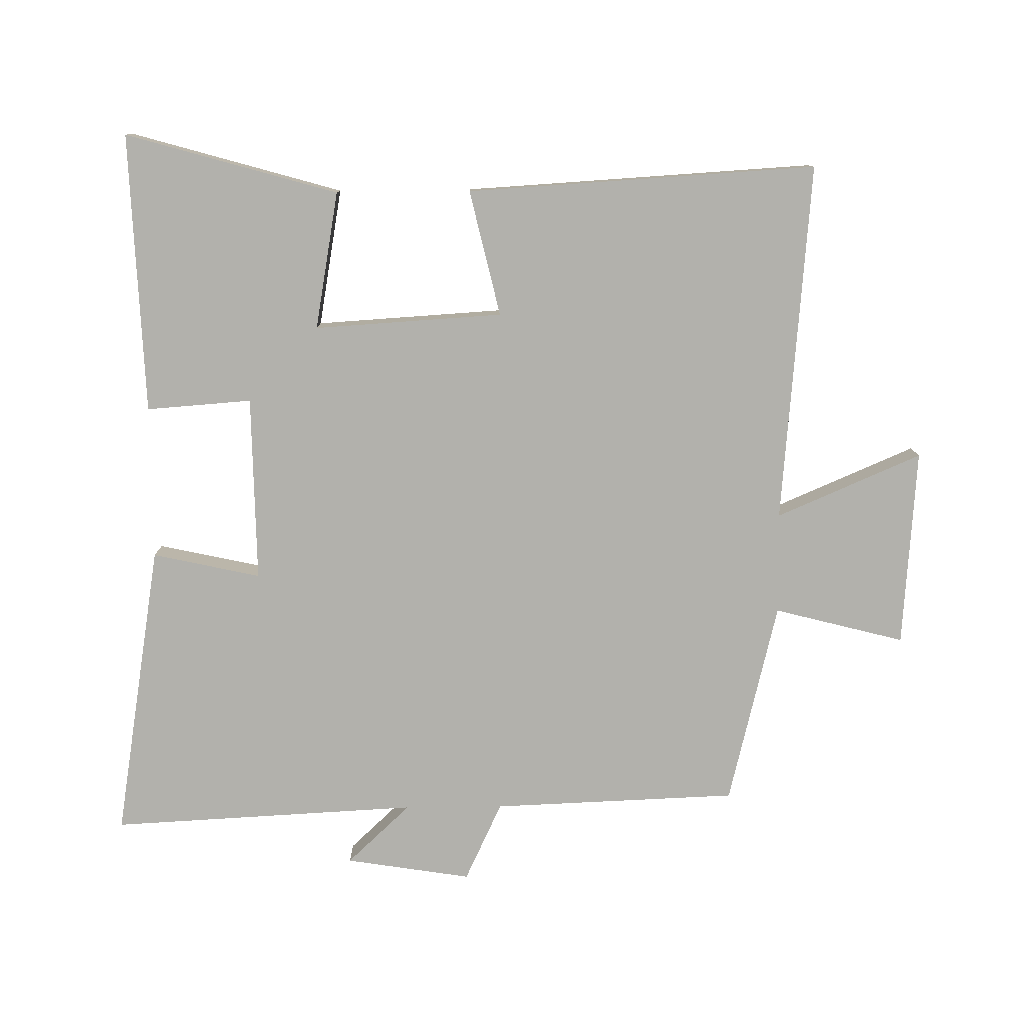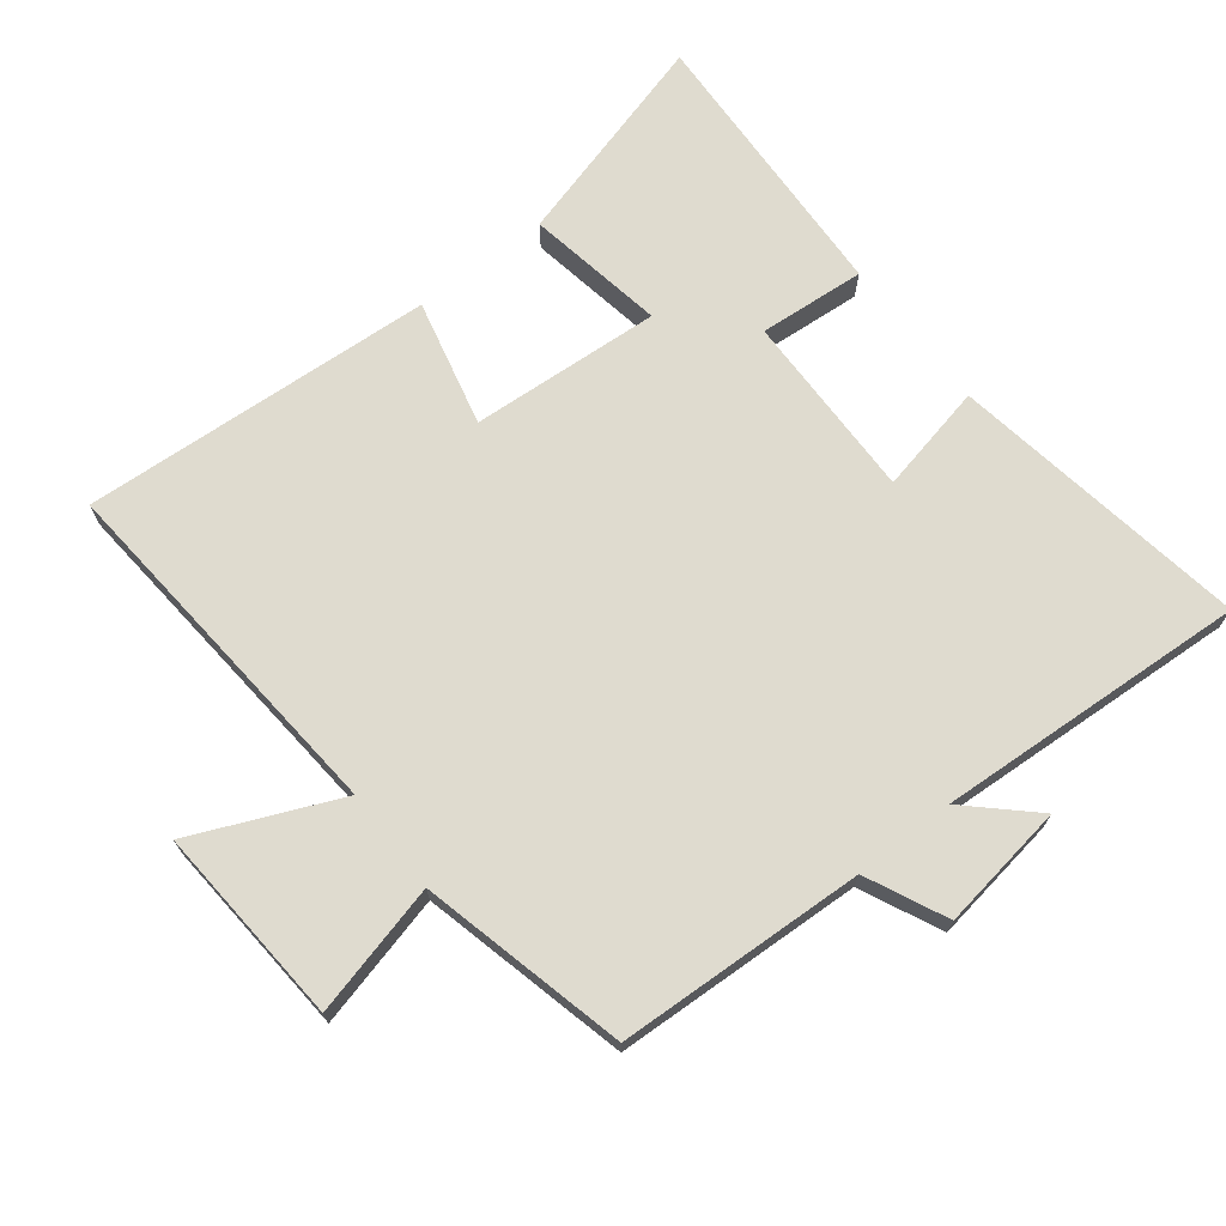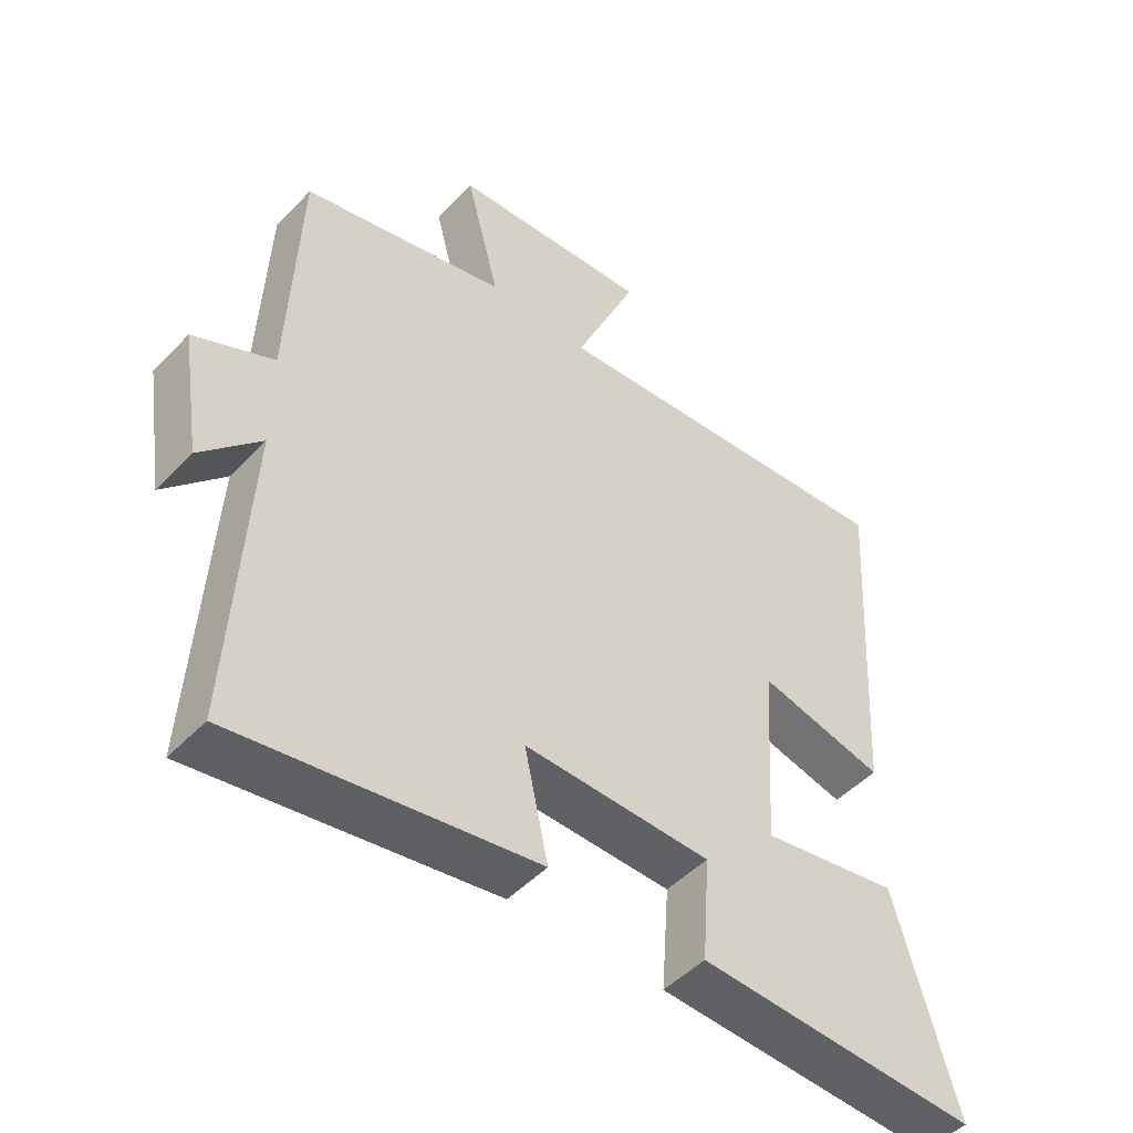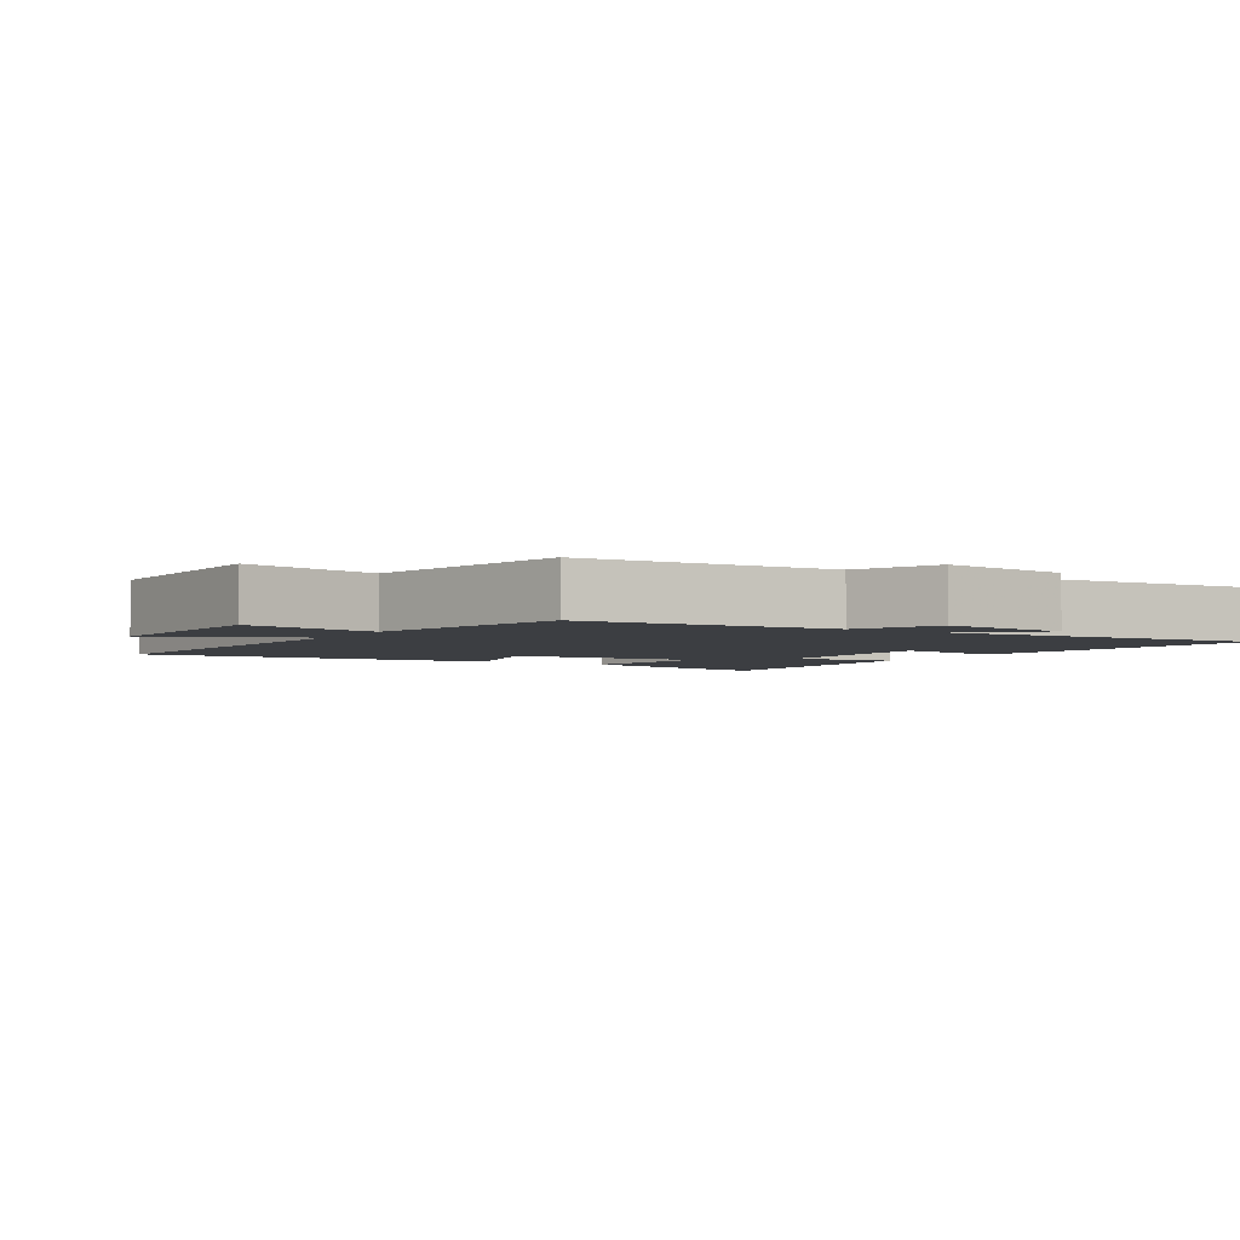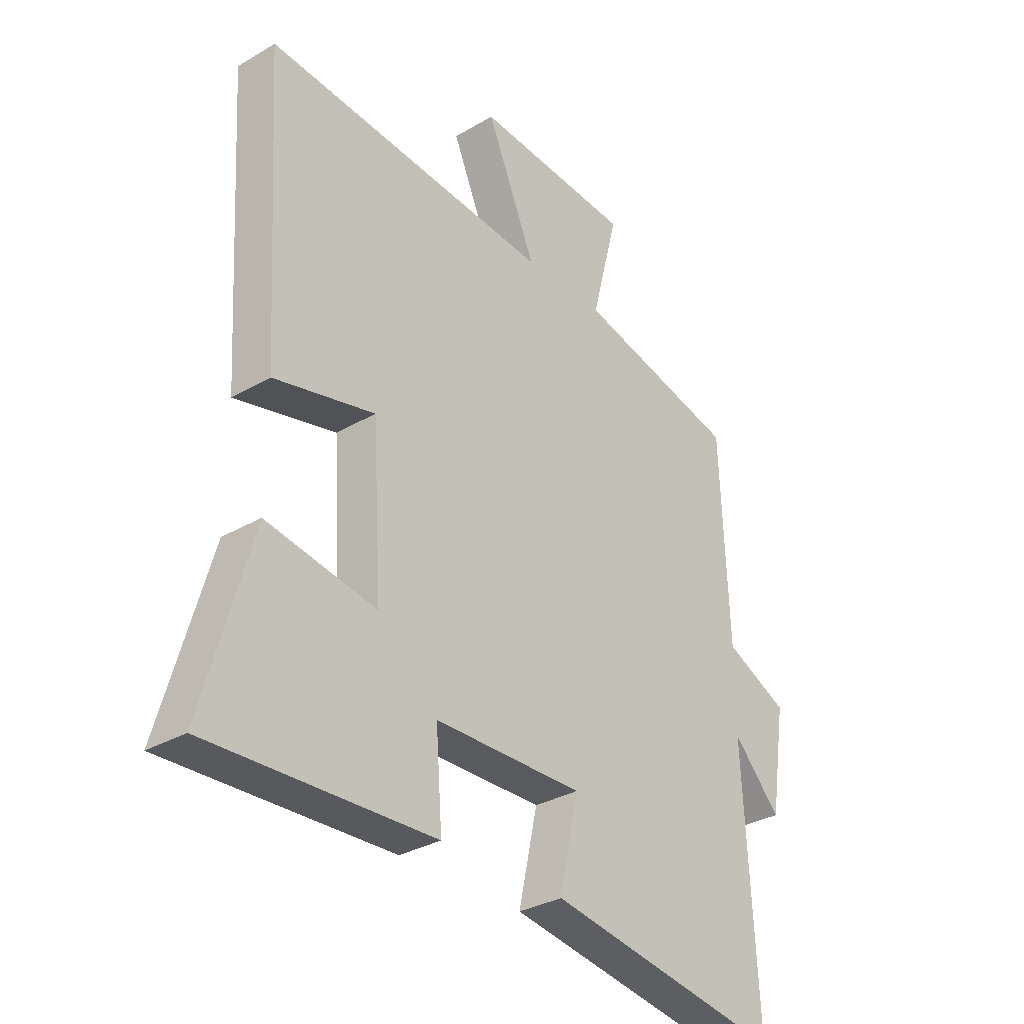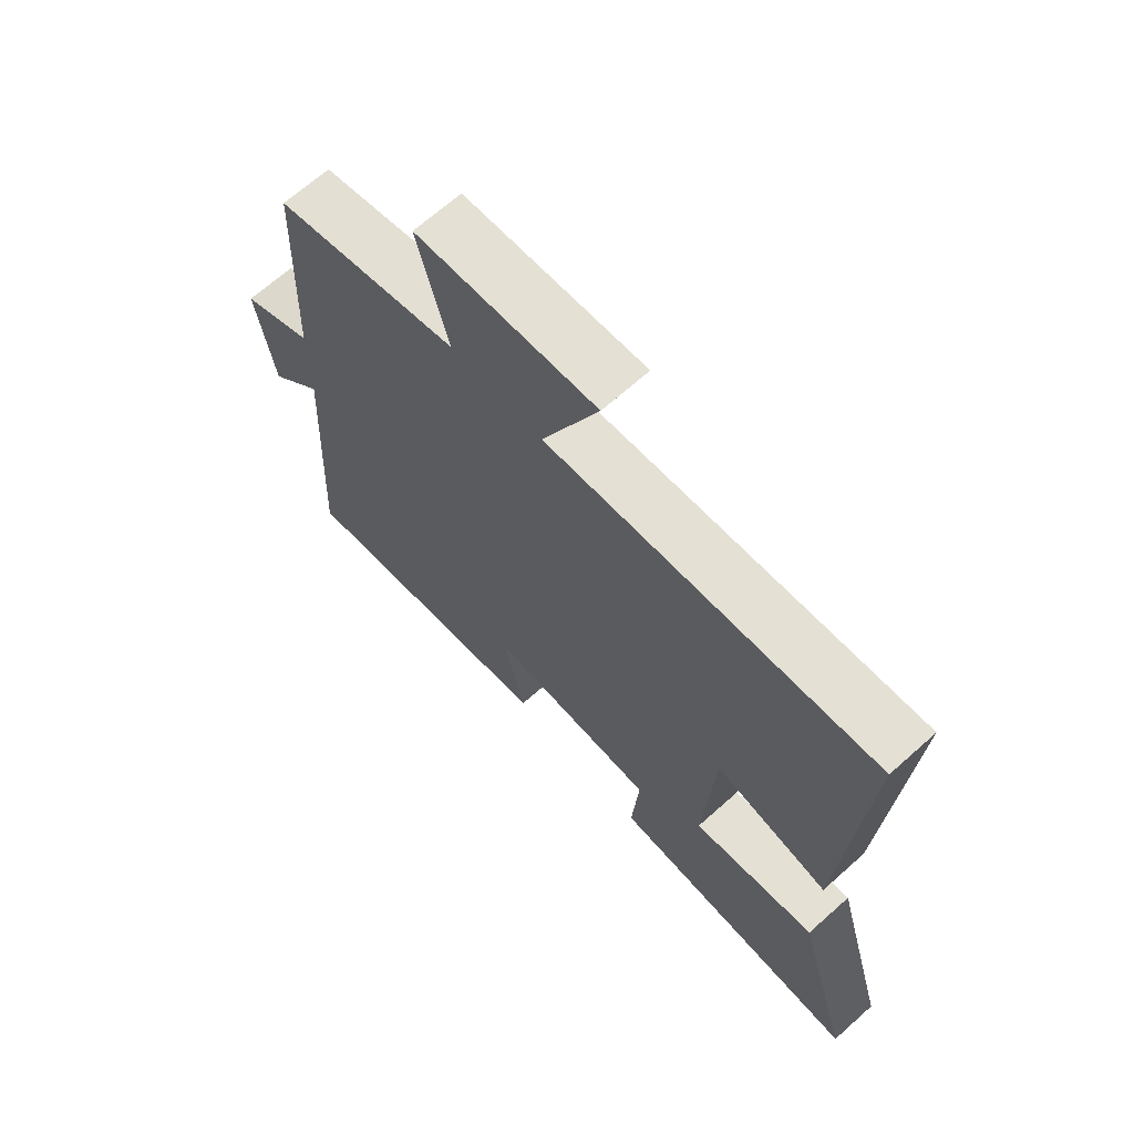
<metadata>
{"format":"obj","ext":"obj","renderer":"f3d","projection":"perspective","resolution":1024,"background":"white","views":[{"elev":-78.9,"azim":-89.4,"up":"+Y"},{"elev":70.3,"azim":52.3,"up":"+Y"},{"elev":-48.7,"azim":138.8,"up":"+Z"},{"elev":-3.4,"azim":59.8,"up":"+Y"},{"elev":-31.7,"azim":-50.3,"up":"+Z"},{"elev":67.6,"azim":-131.8,"up":"+Z"}]}
</metadata>
<code>
v 0.525 0.07 -0.574
v 0.072 0.07 -0.5
v 0.108 0.07 -0.335
v -0.176 0.07 -0.339
v -0.164 0.07 -0.5
v -0.592 0.07 -0.517
v -0.5 0.07 -0.193
v -0.29 0.07 -0.23
v -0.308 0.07 0.058
v -0.5 0.07 0.013
v -0.532 0.07 0.547
v 0.018 0.07 0.5
v -0.077 0.07 0.721
v 0.225 0.07 0.699
v 0.174 0.07 0.5
v 0.485 0.07 0.424
v 0.5 0.07 0.049
v 0.621 0.07 -0.008
v 0.591 0.07 -0.2
v 0.5 0.07 -0.103
v 0.525 0 -0.574
v 0.072 0 -0.5
v 0.108 0 -0.335
v -0.176 0 -0.339
v -0.164 0 -0.5
v -0.592 0 -0.517
v -0.5 0 -0.193
v -0.29 0 -0.23
v -0.308 0 0.058
v -0.5 0 0.013
v -0.532 0 0.547
v 0.018 0 0.5
v -0.077 0 0.721
v 0.225 0 0.699
v 0.174 0 0.5
v 0.485 0 0.424
v 0.5 0 0.049
v 0.621 0 -0.008
v 0.591 0 -0.2
v 0.5 0 -0.103
f 17 18 19 20
f 15 16 17 20
f 15 20 1
f 12 13 14 15
f 12 15 1
f 9 10 11 12
f 8 9 12
f 5 6 7 8
f 4 5 8
f 3 4 8 12
f 1 2 3
f 1 3 12
f 40 39 38 37
f 40 37 36 35
f 21 40 35
f 35 34 33 32
f 21 35 32
f 32 31 30 29
f 32 29 28
f 28 27 26 25
f 28 25 24
f 32 28 24 23
f 23 22 21
f 32 23 21
f 1 21 22 2
f 2 22 23 3
f 3 23 24 4
f 4 24 25 5
f 5 25 26 6
f 6 26 27 7
f 7 27 28 8
f 8 28 29 9
f 9 29 30 10
f 10 30 31 11
f 11 31 32 12
f 12 32 33 13
f 13 33 34 14
f 14 34 35 15
f 15 35 36 16
f 16 36 37 17
f 17 37 38 18
f 18 38 39 19
f 19 39 40 20
f 20 40 21 1

</code>
